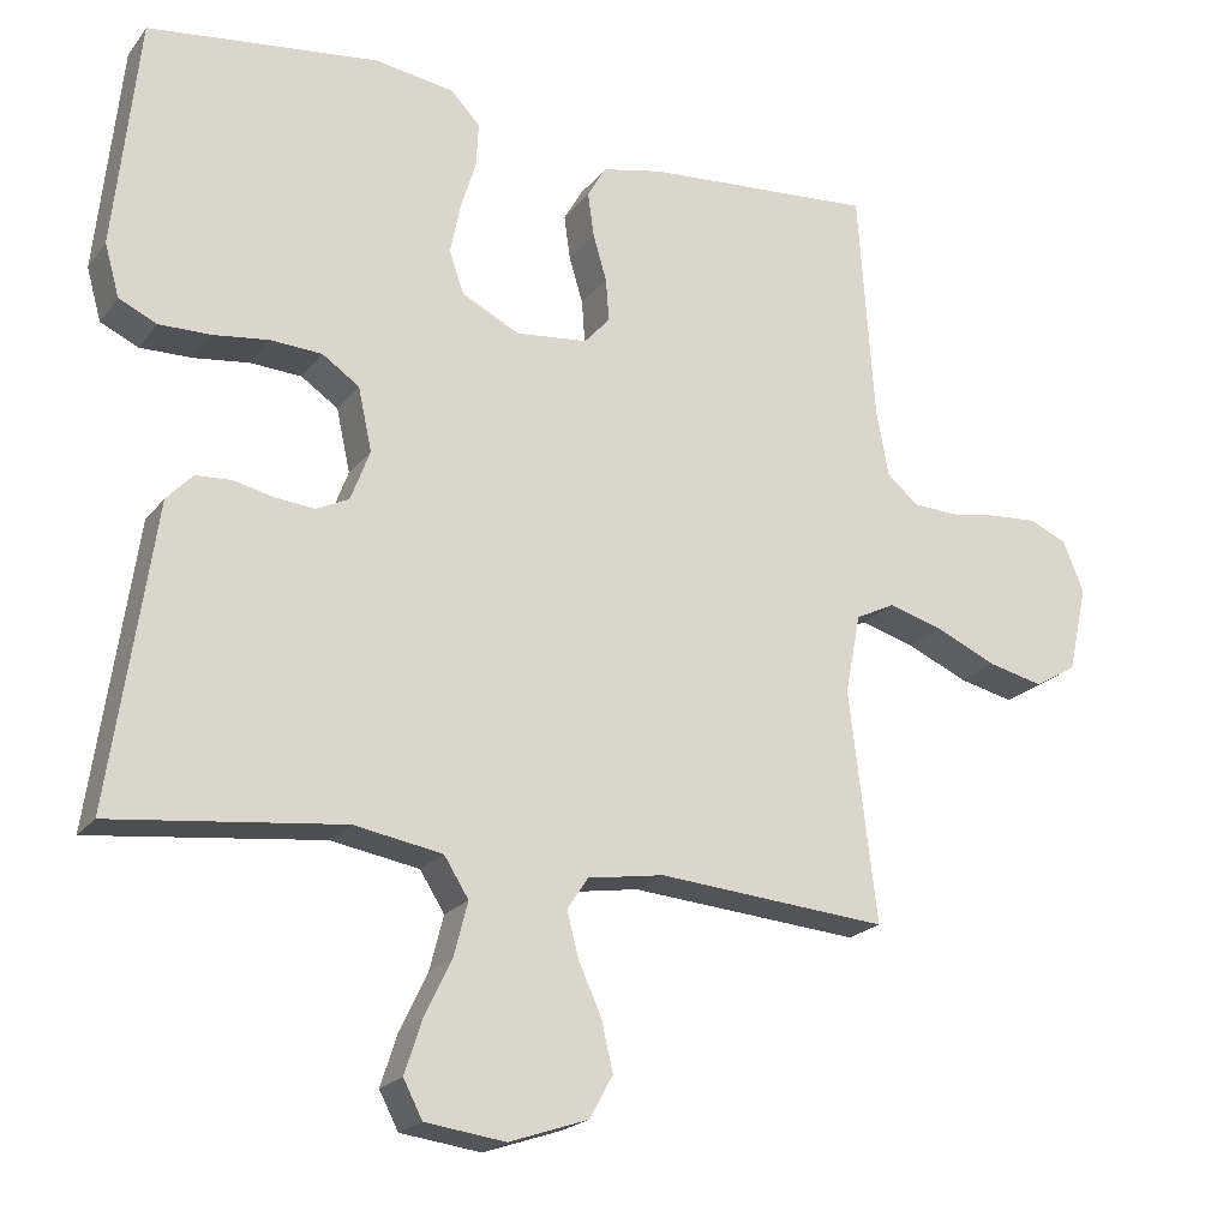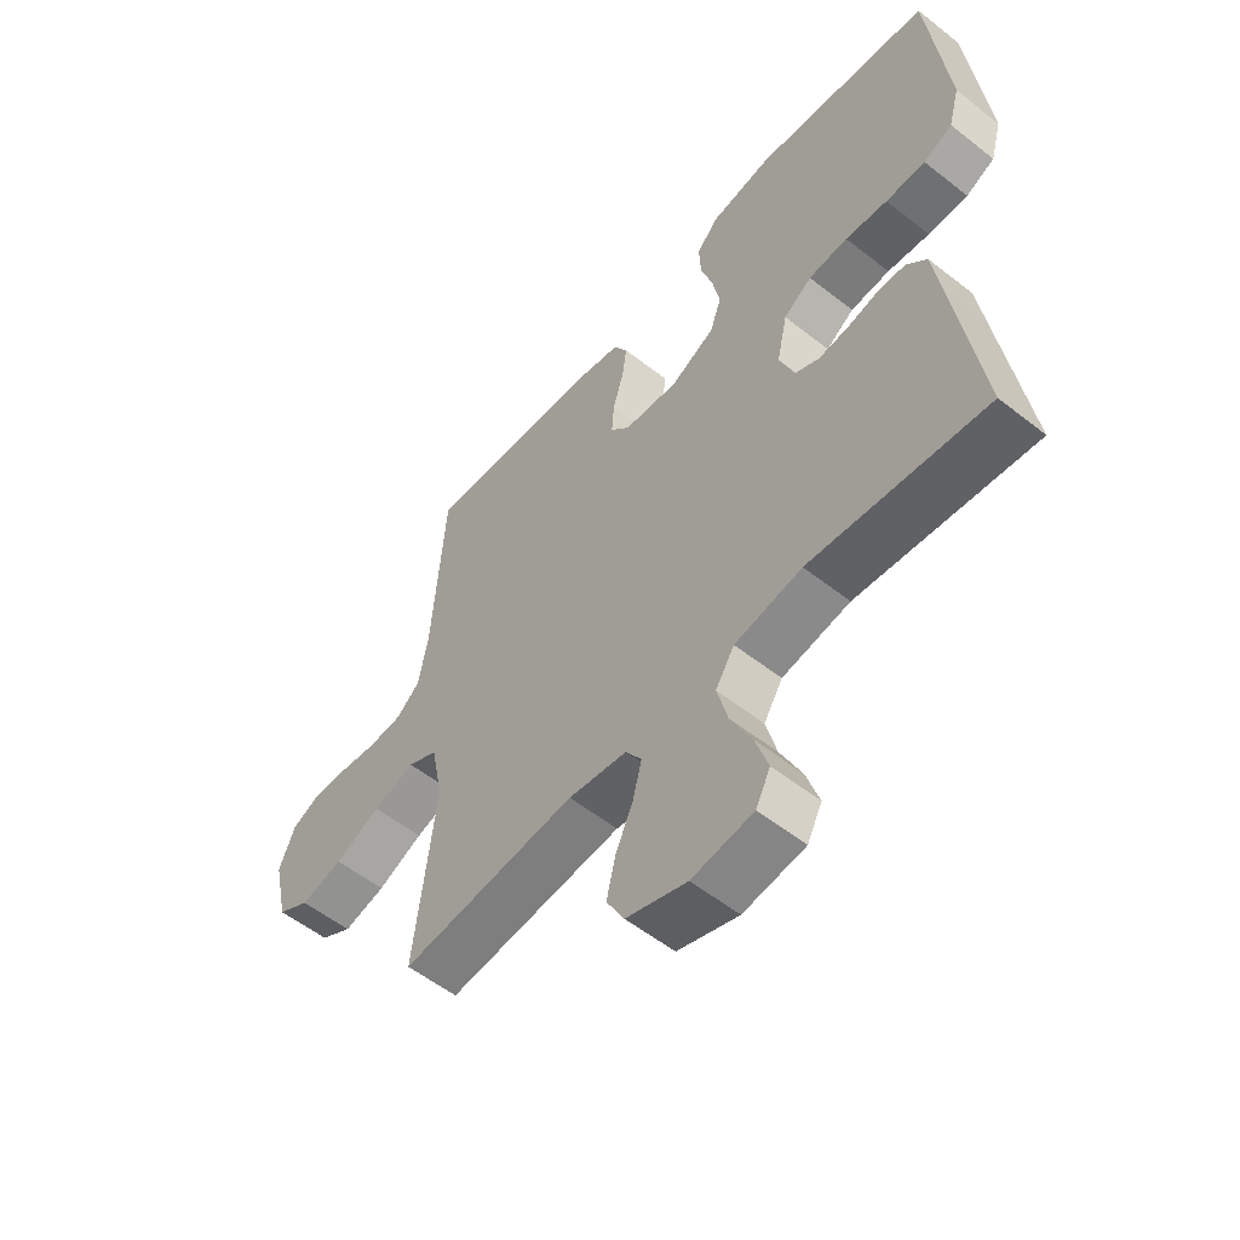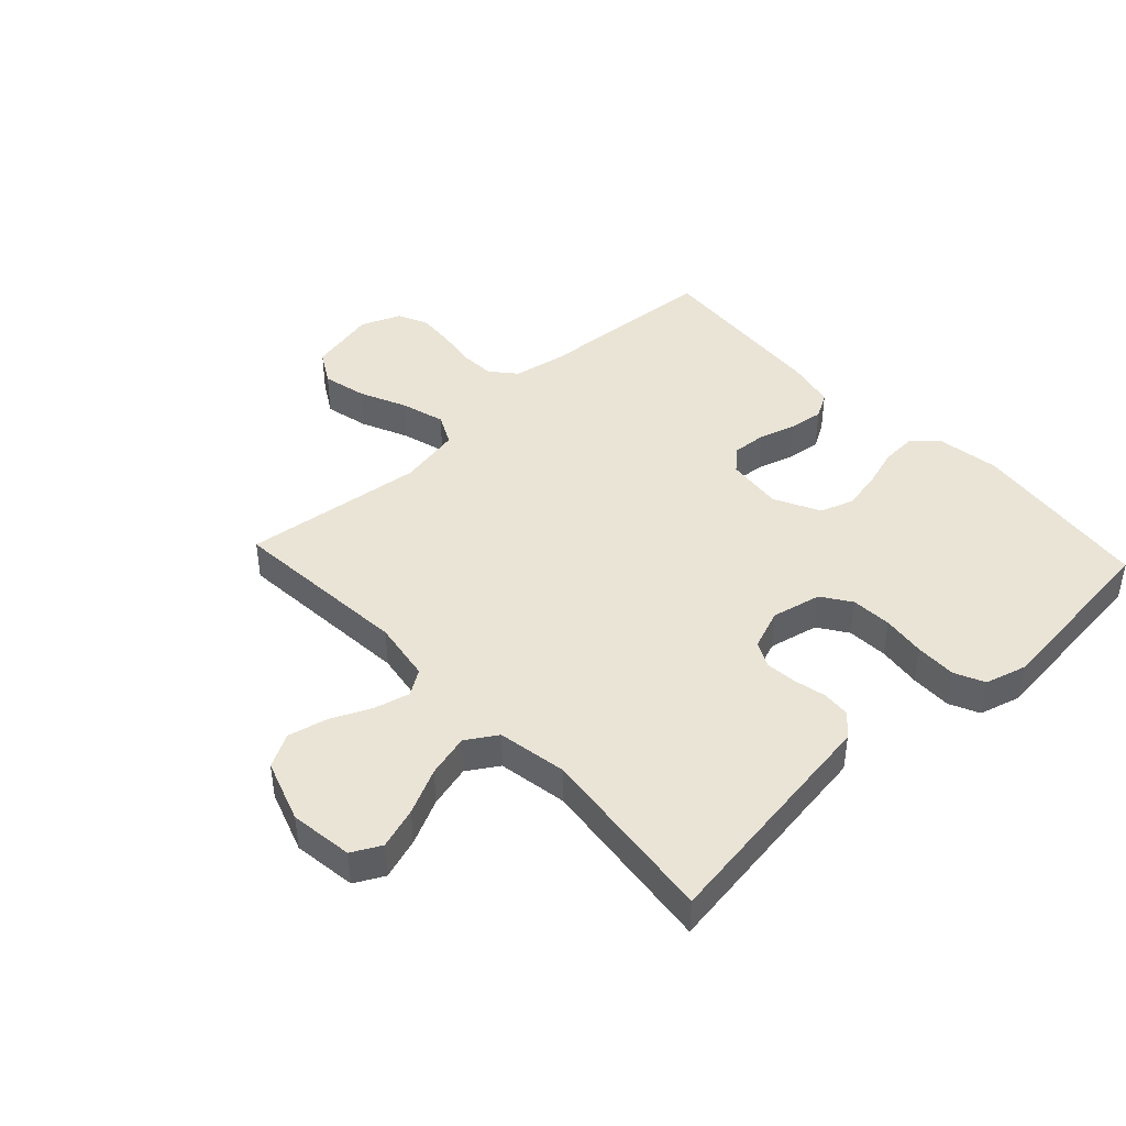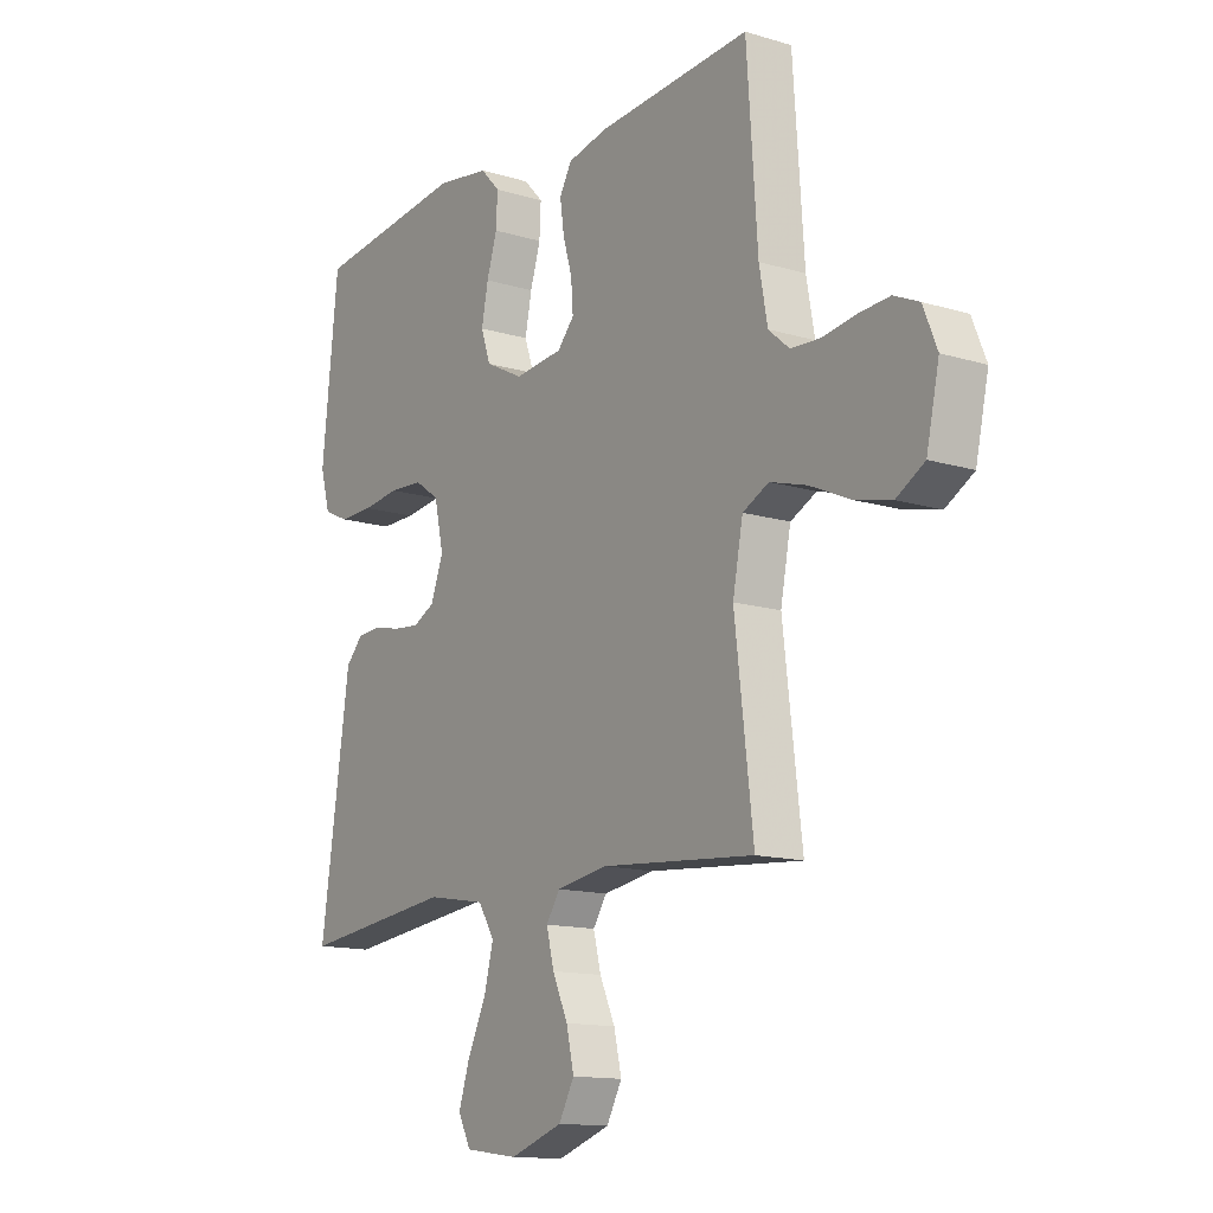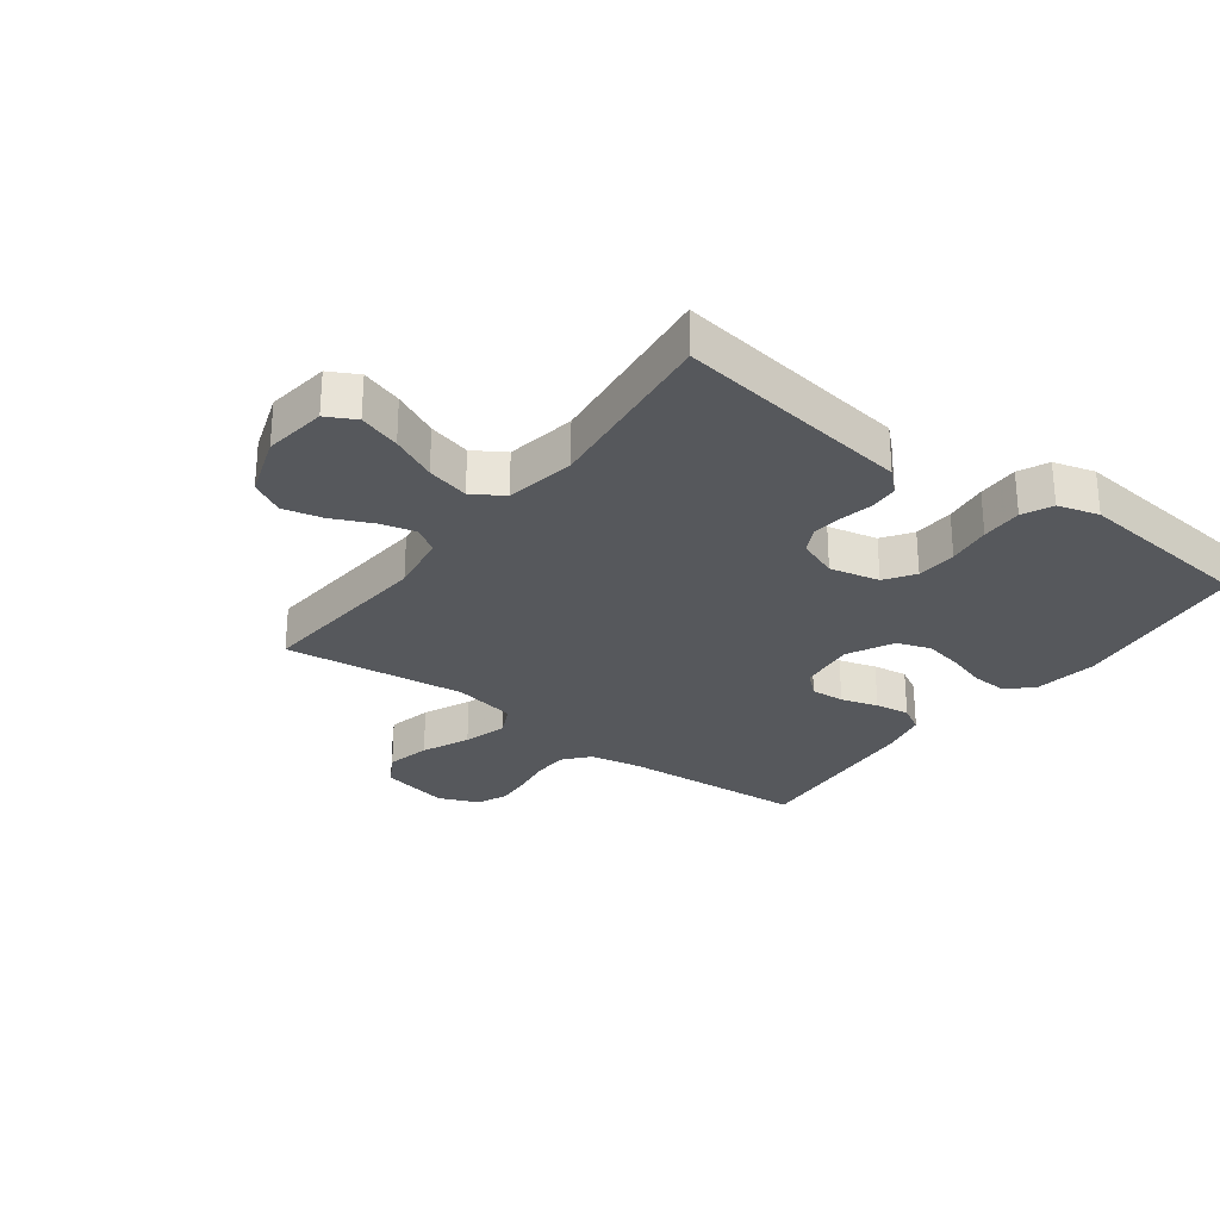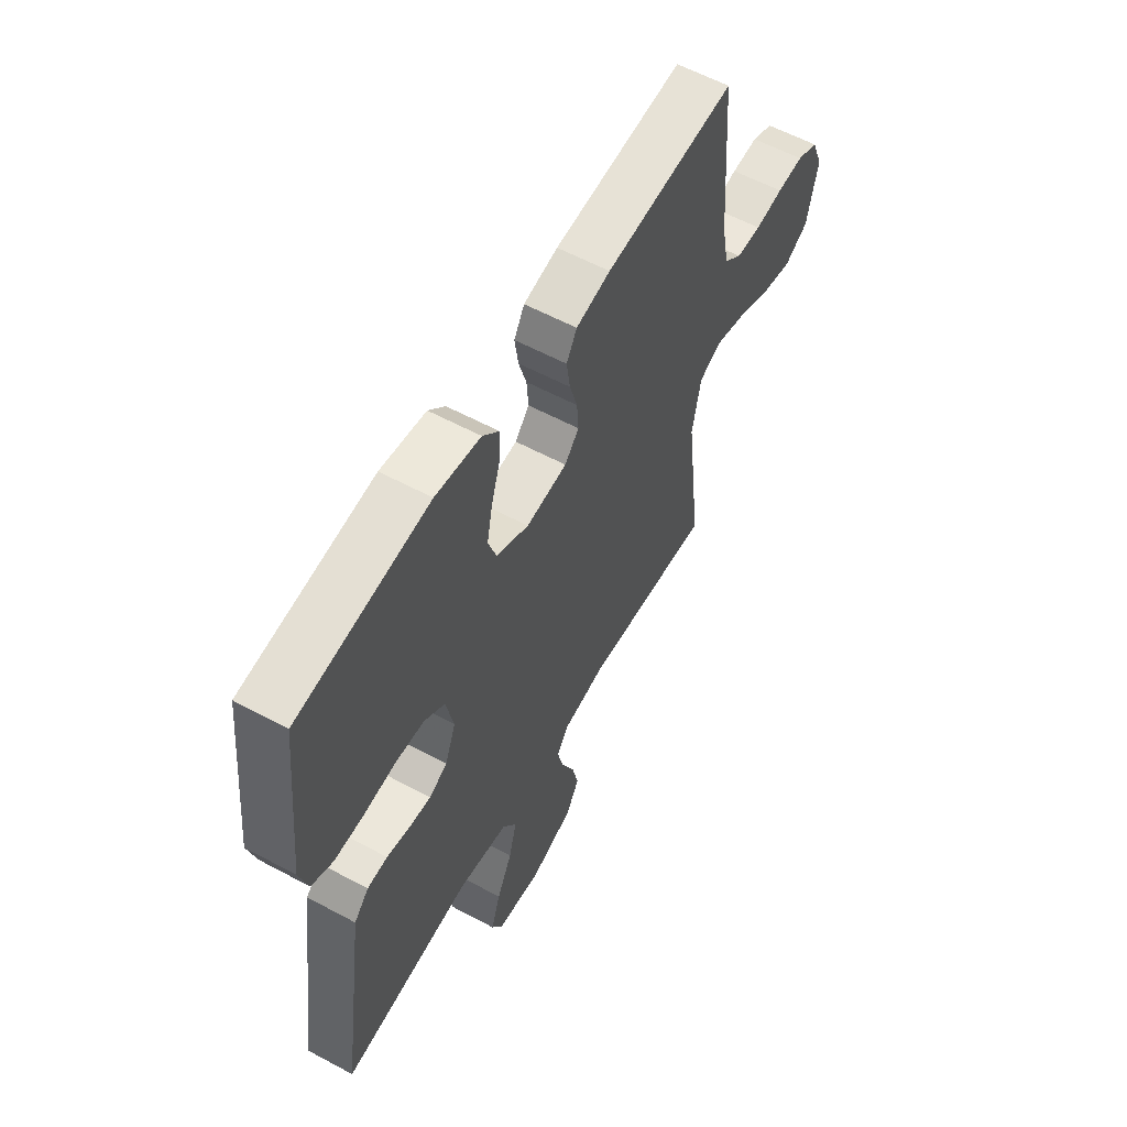
<metadata>
{"format":"obj","ext":"obj","renderer":"f3d","projection":"perspective","resolution":1024,"background":"white","views":[{"elev":-20.8,"azim":-26.6,"up":"+Z"},{"elev":-55.6,"azim":-129.6,"up":"+Z"},{"elev":43.6,"azim":-133.0,"up":"+Y"},{"elev":-13.6,"azim":55.7,"up":"+Z"},{"elev":-28.0,"azim":-126.7,"up":"+Y"},{"elev":58.8,"azim":-61.0,"up":"+Z"}]}
</metadata>
<code>
v -0.5 0.07 -0.5
v -0.456 0.07 -0.2
v -0.443 0.07 -0.109
v -0.409 0.07 -0.073
v -0.362 0.07 -0.07
v -0.309 0.07 -0.082
v -0.258 0.07 -0.087
v -0.216 0.07 -0.066
v -0.191 0.07 0
v -0.209 0.07 0.082
v -0.257 0.07 0.115
v -0.324 0.07 0.119
v -0.396 0.07 0.11
v -0.464 0.07 0.109
v -0.513 0.07 0.132
v -0.532 0.07 0.2
v -0.5 0.07 0.5
v -0.2 0.07 0.536
v -0.096 0.07 0.52
v -0.058 0.07 0.48
v -0.061 0.07 0.422
v -0.081 0.07 0.357
v -0.094 0.07 0.292
v -0.075 0.07 0.237
v 0 0.07 0.199
v 0.094 0.07 0.209
v 0.127 0.07 0.246
v 0.123 0.07 0.301
v 0.105 0.07 0.362
v 0.097 0.07 0.419
v 0.121 0.07 0.461
v 0.2 0.07 0.478
v 0.5 0.07 0.5
v 0.521 0.07 0.2
v 0.537 0.07 0.112
v 0.578 0.07 0.077
v 0.636 0.07 0.074
v 0.7 0.07 0.084
v 0.761 0.07 0.088
v 0.81 0.07 0.066
v 0.837 0.07 0
v 0.812 0.07 -0.113
v 0.757 0.07 -0.145
v 0.685 0.07 -0.128
v 0.607 0.07 -0.093
v 0.535 0.07 -0.072
v 0.484 0.07 -0.097
v 0.464 0.07 -0.2
v 0.5 0.07 -0.5
v 0.2 0.07 -0.475
v 0.1 0.07 -0.491
v 0.073 0.07 -0.532
v 0.088 0.07 -0.591
v 0.118 0.07 -0.657
v 0.133 0.07 -0.722
v 0.103 0.07 -0.777
v 0 0.07 -0.812
v -0.104 0.07 -0.798
v -0.129 0.07 -0.75
v -0.107 0.07 -0.682
v -0.071 0.07 -0.607
v -0.053 0.07 -0.537
v -0.085 0.07 -0.486
v -0.2 0.07 -0.466
v -0.5 0 -0.5
v -0.456 0 -0.2
v -0.443 0 -0.109
v -0.409 0 -0.073
v -0.362 0 -0.07
v -0.309 0 -0.082
v -0.258 0 -0.087
v -0.216 0 -0.066
v -0.191 0 0
v -0.209 0 0.082
v -0.257 0 0.115
v -0.324 0 0.119
v -0.396 0 0.11
v -0.464 0 0.109
v -0.513 0 0.132
v -0.532 0 0.2
v -0.5 0 0.5
v -0.2 0 0.536
v -0.096 0 0.52
v -0.058 0 0.48
v -0.061 0 0.422
v -0.081 0 0.357
v -0.094 0 0.292
v -0.075 0 0.237
v 0 0 0.199
v 0.094 0 0.209
v 0.127 0 0.246
v 0.123 0 0.301
v 0.105 0 0.362
v 0.097 0 0.419
v 0.121 0 0.461
v 0.2 0 0.478
v 0.5 0 0.5
v 0.521 0 0.2
v 0.537 0 0.112
v 0.578 0 0.077
v 0.636 0 0.074
v 0.7 0 0.084
v 0.761 0 0.088
v 0.81 0 0.066
v 0.837 0 0
v 0.812 0 -0.113
v 0.757 0 -0.145
v 0.685 0 -0.128
v 0.607 0 -0.093
v 0.535 0 -0.072
v 0.484 0 -0.097
v 0.464 0 -0.2
v 0.5 0 -0.5
v 0.2 0 -0.475
v 0.1 0 -0.491
v 0.073 0 -0.532
v 0.088 0 -0.591
v 0.118 0 -0.657
v 0.133 0 -0.722
v 0.103 0 -0.777
v 0 0 -0.812
v -0.104 0 -0.798
v -0.129 0 -0.75
v -0.107 0 -0.682
v -0.071 0 -0.607
v -0.053 0 -0.537
v -0.085 0 -0.486
v -0.2 0 -0.466
f 59 60 61
f 58 59 61
f 57 58 61
f 56 57 61
f 55 56 61
f 54 55 61
f 53 54 61
f 52 53 61 62
f 51 52 62 63
f 48 49 50
f 51 63 64
f 50 51 64
f 48 50 64
f 47 48 64
f 43 44 45
f 42 43 45
f 41 42 45
f 40 41 45
f 39 40 45
f 38 39 45
f 37 38 45
f 36 37 45 46
f 35 36 46 47
f 32 33 34
f 31 32 34
f 30 31 34
f 29 30 34
f 28 29 34
f 34 35 47
f 28 34 47
f 27 28 47
f 20 21 22
f 19 20 22
f 18 19 22
f 17 18 22
f 16 17 22
f 15 16 22
f 14 15 22
f 13 14 22
f 12 13 22
f 11 12 22 23
f 10 11 23 24
f 4 5 6
f 3 4 6
f 2 3 6
f 2 6 7
f 1 2 7 8
f 47 64 1
f 27 47 1
f 26 27 1
f 25 26 1 8
f 9 10 24 25
f 8 9 25
f 125 124 123
f 125 123 122
f 125 122 121
f 125 121 120
f 125 120 119
f 125 119 118
f 125 118 117
f 126 125 117 116
f 127 126 116 115
f 114 113 112
f 128 127 115
f 128 115 114
f 128 114 112
f 128 112 111
f 109 108 107
f 109 107 106
f 109 106 105
f 109 105 104
f 109 104 103
f 109 103 102
f 109 102 101
f 110 109 101 100
f 111 110 100 99
f 98 97 96
f 98 96 95
f 98 95 94
f 98 94 93
f 98 93 92
f 111 99 98
f 111 98 92
f 111 92 91
f 86 85 84
f 86 84 83
f 86 83 82
f 86 82 81
f 86 81 80
f 86 80 79
f 86 79 78
f 86 78 77
f 86 77 76
f 87 86 76 75
f 88 87 75 74
f 70 69 68
f 70 68 67
f 70 67 66
f 71 70 66
f 72 71 66 65
f 65 128 111
f 65 111 91
f 65 91 90
f 72 65 90 89
f 89 88 74 73
f 89 73 72
f 1 65 66 2
f 2 66 67 3
f 3 67 68 4
f 4 68 69 5
f 5 69 70 6
f 6 70 71 7
f 7 71 72 8
f 8 72 73 9
f 9 73 74 10
f 10 74 75 11
f 11 75 76 12
f 12 76 77 13
f 13 77 78 14
f 14 78 79 15
f 15 79 80 16
f 16 80 81 17
f 17 81 82 18
f 18 82 83 19
f 19 83 84 20
f 20 84 85 21
f 21 85 86 22
f 22 86 87 23
f 23 87 88 24
f 24 88 89 25
f 25 89 90 26
f 26 90 91 27
f 27 91 92 28
f 28 92 93 29
f 29 93 94 30
f 30 94 95 31
f 31 95 96 32
f 32 96 97 33
f 33 97 98 34
f 34 98 99 35
f 35 99 100 36
f 36 100 101 37
f 37 101 102 38
f 38 102 103 39
f 39 103 104 40
f 40 104 105 41
f 41 105 106 42
f 42 106 107 43
f 43 107 108 44
f 44 108 109 45
f 45 109 110 46
f 46 110 111 47
f 47 111 112 48
f 48 112 113 49
f 49 113 114 50
f 50 114 115 51
f 51 115 116 52
f 52 116 117 53
f 53 117 118 54
f 54 118 119 55
f 55 119 120 56
f 56 120 121 57
f 57 121 122 58
f 58 122 123 59
f 59 123 124 60
f 60 124 125 61
f 61 125 126 62
f 62 126 127 63
f 63 127 128 64
f 64 128 65 1

</code>
